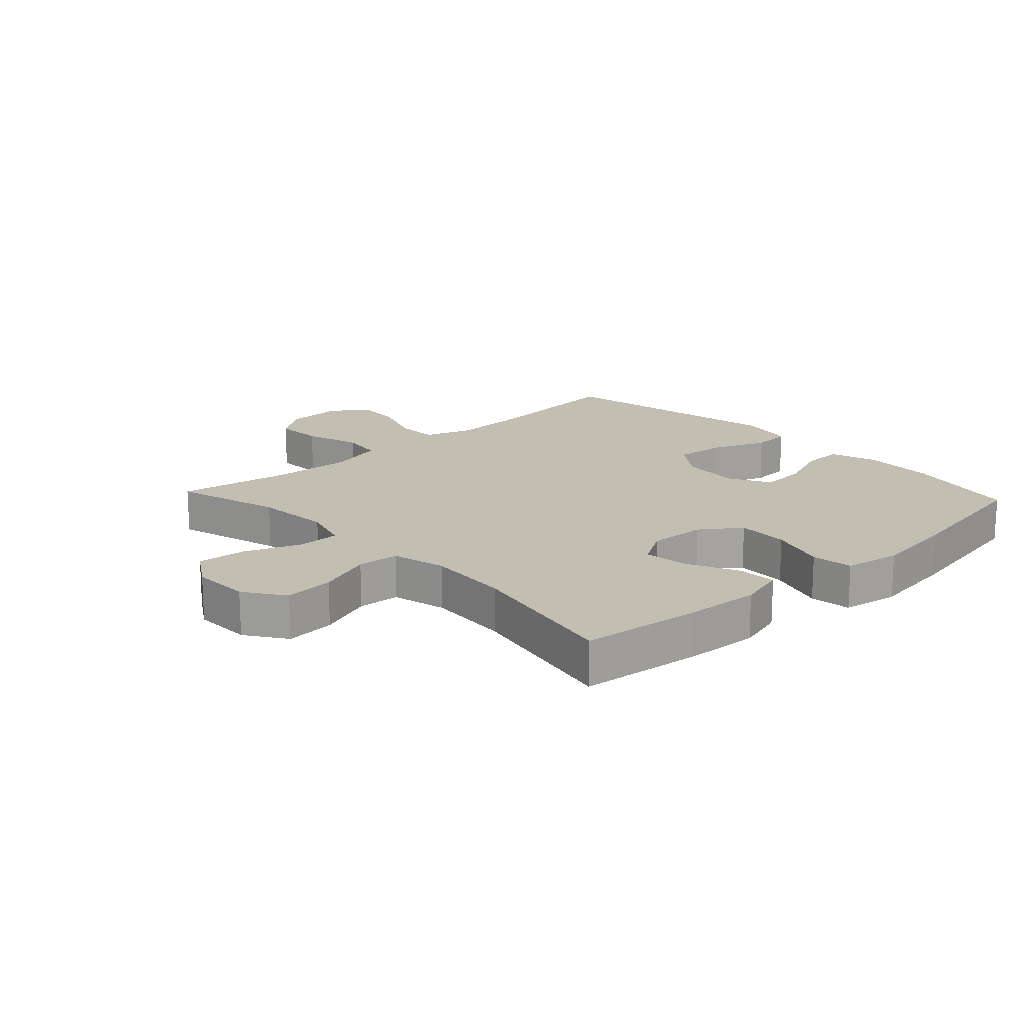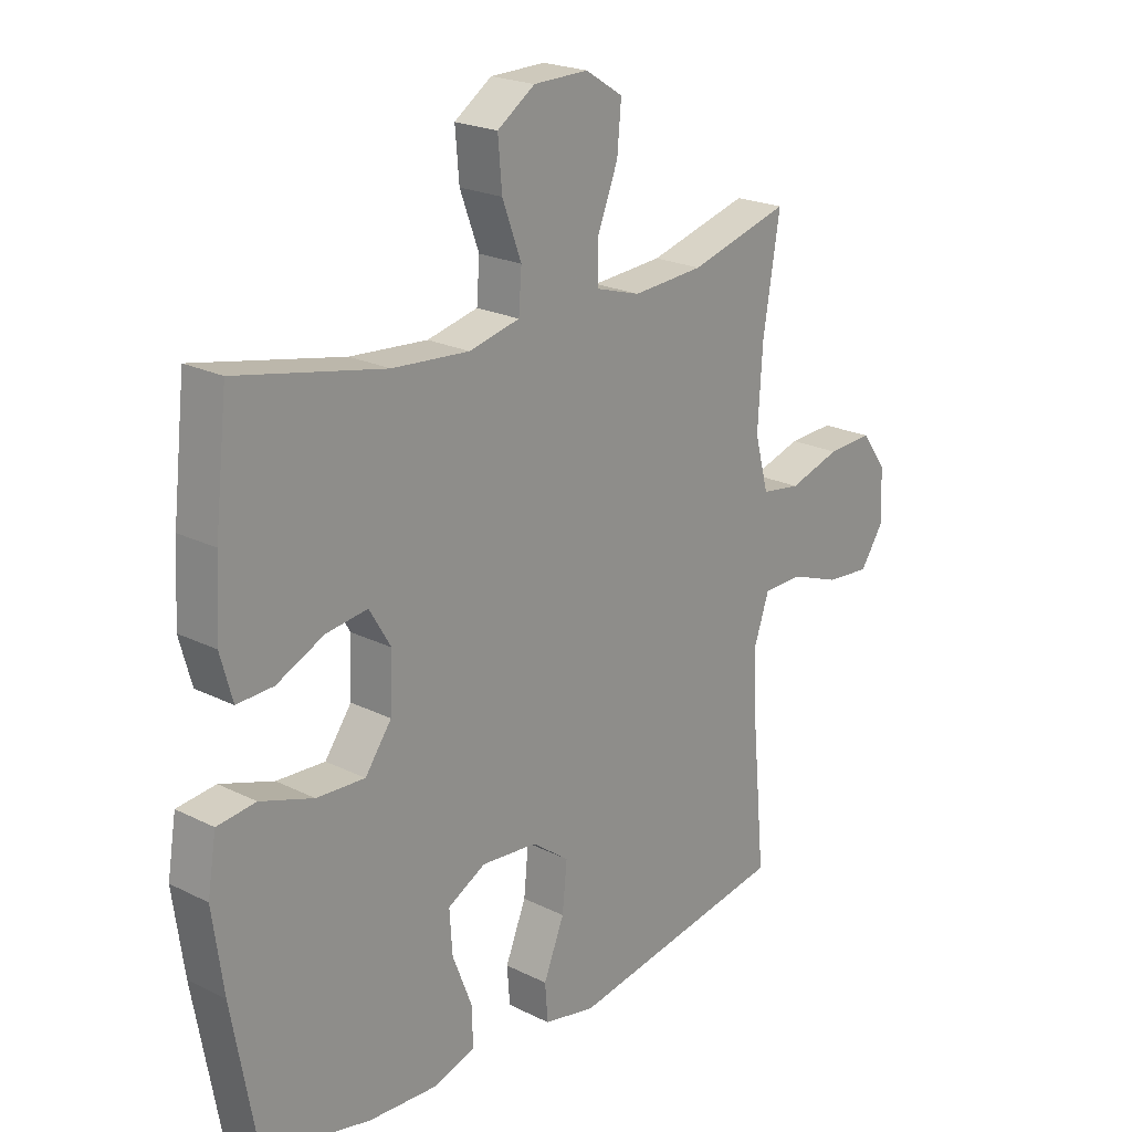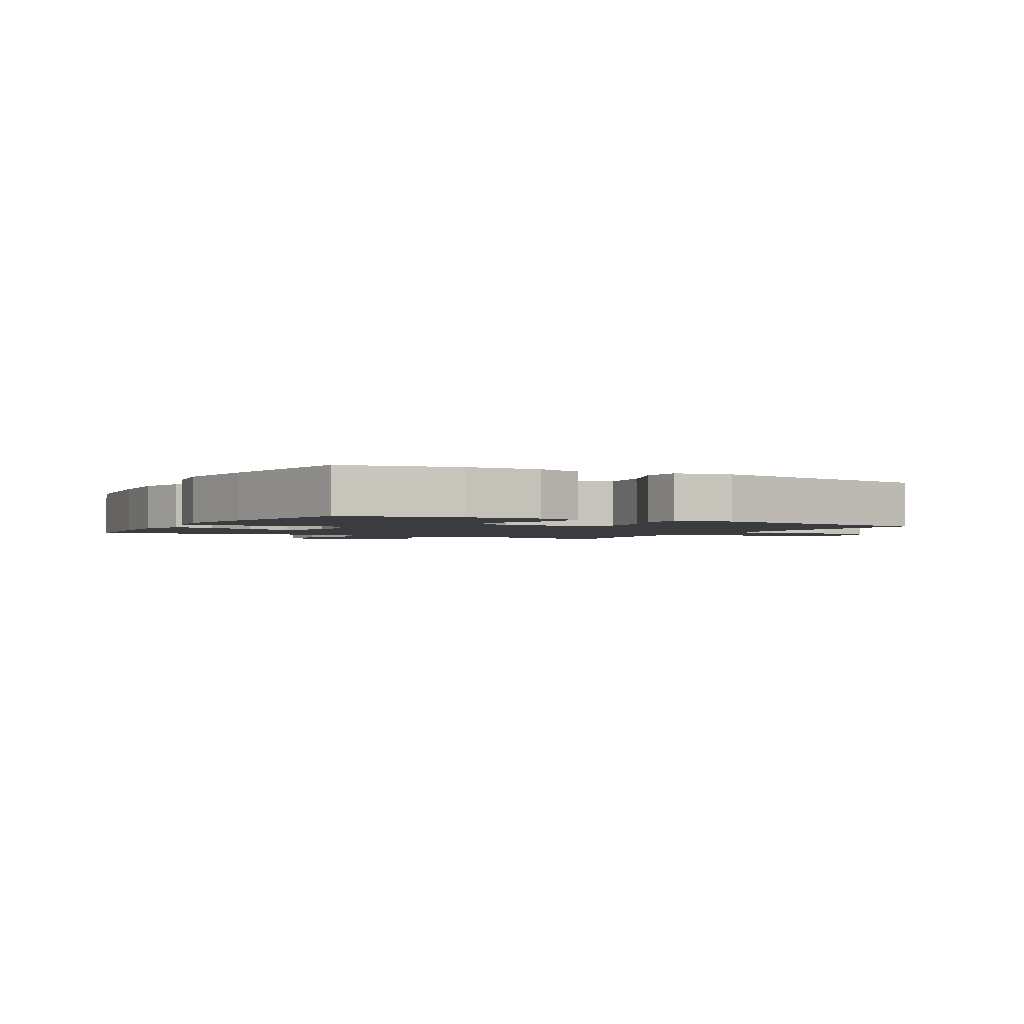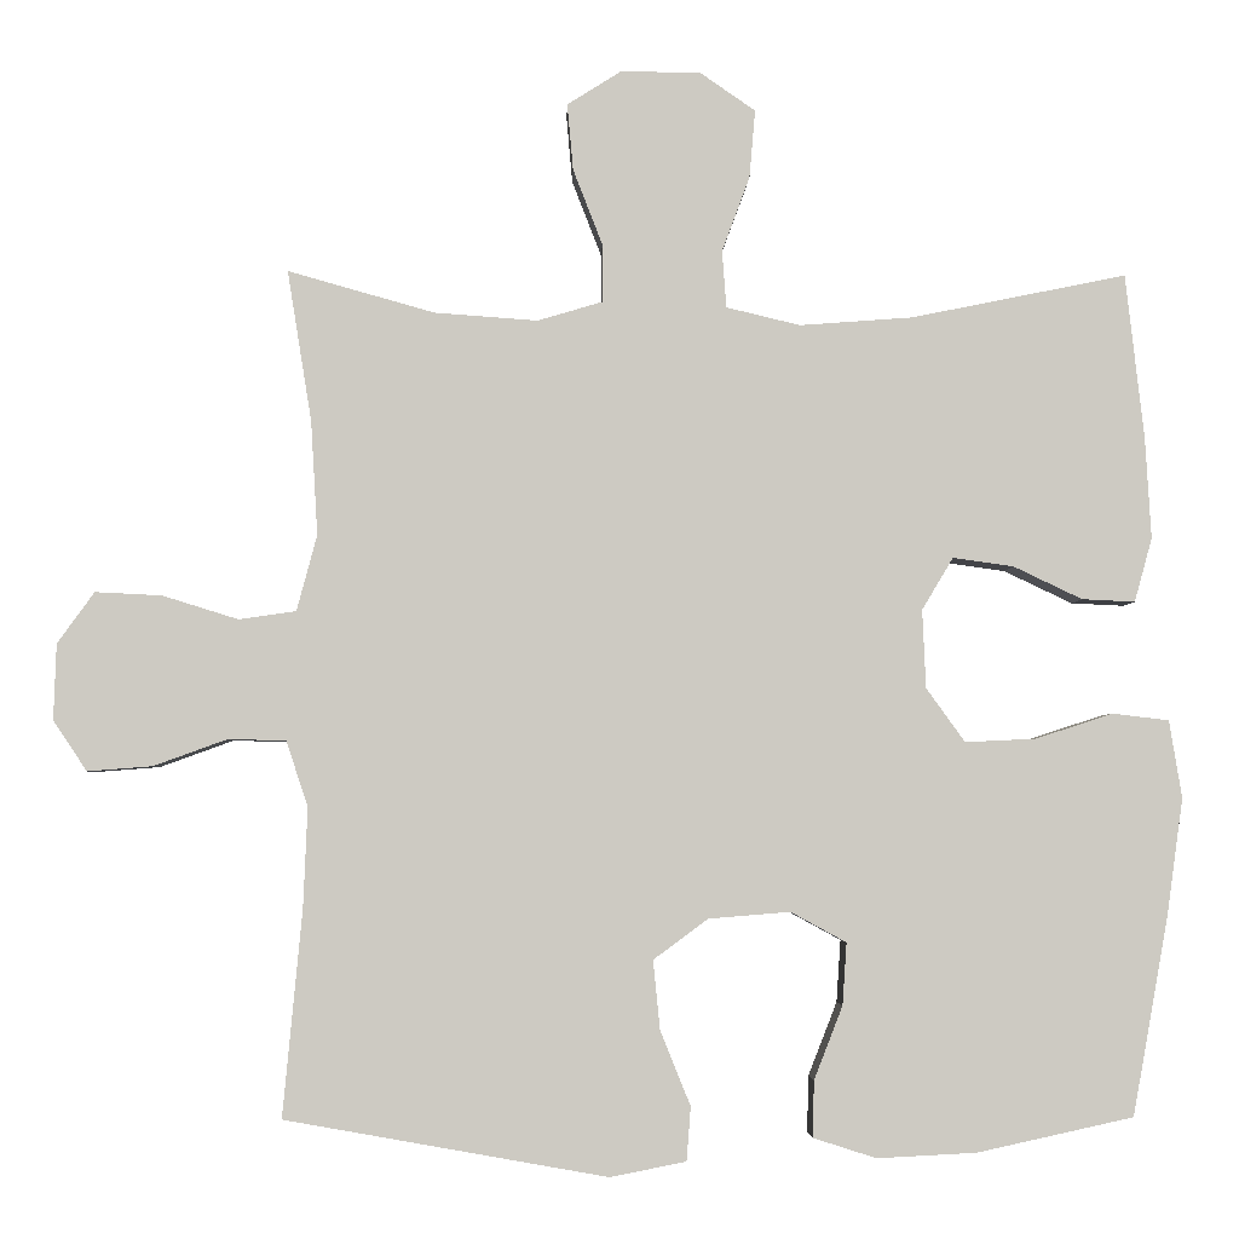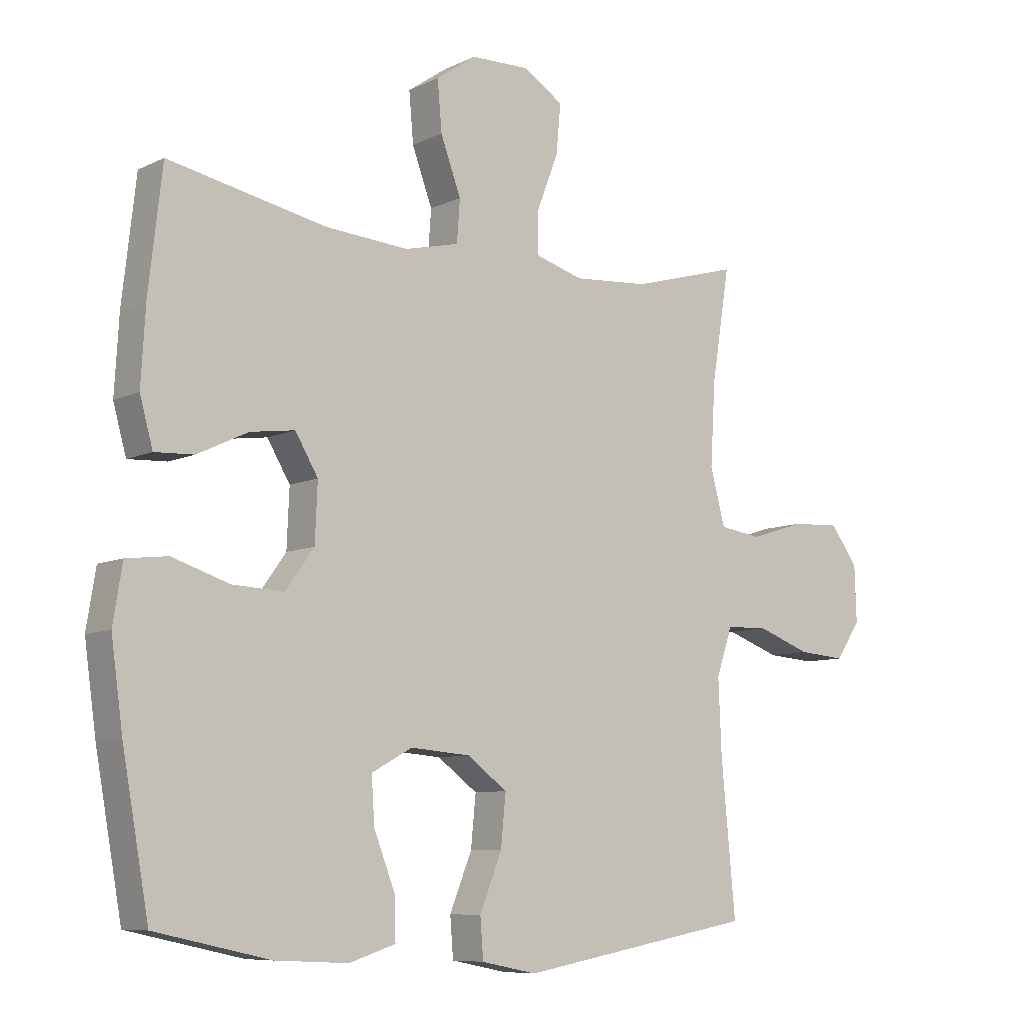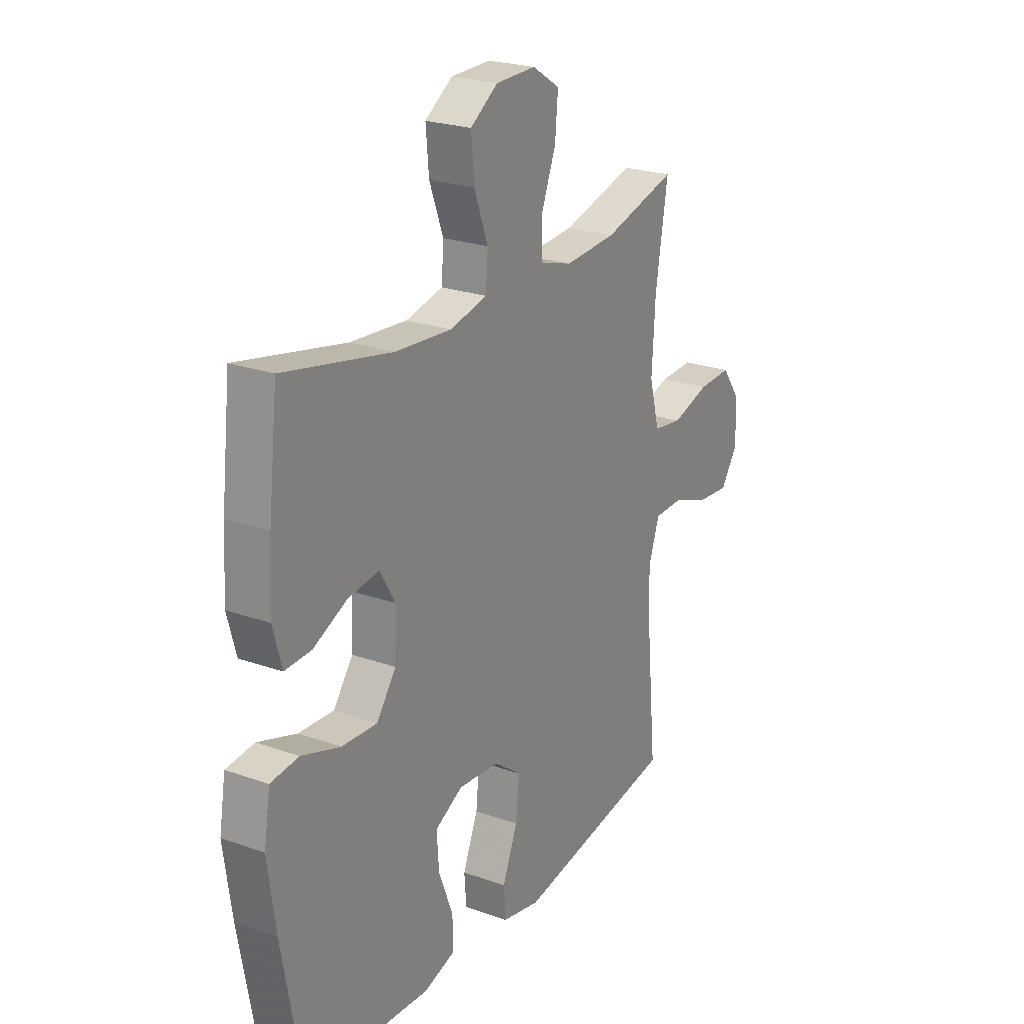
<metadata>
{"format":"obj","ext":"obj","renderer":"f3d","projection":"perspective","resolution":1024,"background":"white","views":[{"elev":17.4,"azim":47.1,"up":"+Y"},{"elev":21.6,"azim":131.4,"up":"+Z"},{"elev":-2.1,"azim":151.3,"up":"+Y"},{"elev":-3.7,"azim":-1.7,"up":"+Z"},{"elev":-8.2,"azim":142.2,"up":"+Z"},{"elev":23.5,"azim":120.9,"up":"+Z"}]}
</metadata>
<code>
v 0.5 0.07 0.5
v 0.522 0.07 0.305
v 0.529 0.07 0.184
v 0.508 0.07 0.108
v 0.445 0.07 0.111
v 0.363 0.07 0.15
v 0.291 0.07 0.16
v 0.254 0.07 0.098
v 0.258 0.07 0.005
v 0.304 0.07 -0.059
v 0.388 0.07 -0.055
v 0.48 0.07 -0.025
v 0.547 0.07 -0.033
v 0.562 0.07 -0.125
v 0.543 0.07 -0.262
v 0.5 0.07 -0.5
v 0.314 0.07 -0.541
v 0.196 0.07 -0.547
v 0.121 0.07 -0.523
v 0.123 0.07 -0.456
v 0.157 0.07 -0.369
v 0.162 0.07 -0.295
v 0.096 0.07 -0.259
v -0.001 0.07 -0.267
v -0.066 0.07 -0.315
v -0.058 0.07 -0.397
v -0.022 0.07 -0.486
v -0.027 0.07 -0.55
v -0.117 0.07 -0.568
v -0.5 0.07 -0.5
v -0.477 0.07 -0.255
v -0.472 0.07 -0.135
v -0.498 0.07 -0.058
v -0.566 0.07 -0.056
v -0.654 0.07 -0.088
v -0.731 0.07 -0.094
v -0.771 0.07 -0.034
v -0.768 0.07 0.056
v -0.724 0.07 0.117
v -0.645 0.07 0.113
v -0.555 0.07 0.085
v -0.487 0.07 0.095
v -0.463 0.07 0.185
v -0.471 0.07 0.32
v -0.5 0.07 0.5
v -0.326 0.07 0.451
v -0.203 0.07 0.442
v -0.126 0.07 0.465
v -0.126 0.07 0.534
v -0.161 0.07 0.624
v -0.168 0.07 0.703
v -0.103 0.07 0.744
v -0.008 0.07 0.742
v 0.057 0.07 0.697
v 0.05 0.07 0.616
v 0.017 0.07 0.527
v 0.022 0.07 0.459
v 0.11 0.07 0.438
v 0.244 0.07 0.448
v 0.5 0 0.5
v 0.522 0 0.305
v 0.529 0 0.184
v 0.508 0 0.108
v 0.445 0 0.111
v 0.363 0 0.15
v 0.291 0 0.16
v 0.254 0 0.098
v 0.258 0 0.005
v 0.304 0 -0.059
v 0.388 0 -0.055
v 0.48 0 -0.025
v 0.547 0 -0.033
v 0.562 0 -0.125
v 0.543 0 -0.262
v 0.5 0 -0.5
v 0.314 0 -0.541
v 0.196 0 -0.547
v 0.121 0 -0.523
v 0.123 0 -0.456
v 0.157 0 -0.369
v 0.162 0 -0.295
v 0.096 0 -0.259
v -0.001 0 -0.267
v -0.066 0 -0.315
v -0.058 0 -0.397
v -0.022 0 -0.486
v -0.027 0 -0.55
v -0.117 0 -0.568
v -0.5 0 -0.5
v -0.477 0 -0.255
v -0.472 0 -0.135
v -0.498 0 -0.058
v -0.566 0 -0.056
v -0.654 0 -0.088
v -0.731 0 -0.094
v -0.771 0 -0.034
v -0.768 0 0.056
v -0.724 0 0.117
v -0.645 0 0.113
v -0.555 0 0.085
v -0.487 0 0.095
v -0.463 0 0.185
v -0.471 0 0.32
v -0.5 0 0.5
v -0.326 0 0.451
v -0.203 0 0.442
v -0.126 0 0.465
v -0.126 0 0.534
v -0.161 0 0.624
v -0.168 0 0.703
v -0.103 0 0.744
v -0.008 0 0.742
v 0.057 0 0.697
v 0.05 0 0.616
v 0.017 0 0.527
v 0.022 0 0.459
v 0.11 0 0.438
v 0.244 0 0.448
f 54 55 56
f 53 54 56
f 52 53 56
f 51 52 56
f 50 51 56
f 49 50 56
f 48 49 56 57
f 47 48 57 58
f 44 45 46
f 43 44 46 47
f 42 43 47 58
f 39 40 41
f 38 39 41
f 37 38 41
f 36 37 41
f 35 36 41
f 34 35 41
f 33 34 41 42
f 42 58 59
f 33 42 59
f 32 33 59
f 29 30 31
f 28 29 31
f 27 28 31
f 26 27 31
f 25 26 31 32
f 19 20 21
f 18 19 21
f 17 18 21
f 16 17 21
f 15 16 21
f 14 15 21
f 13 14 21
f 12 13 21
f 11 12 21
f 10 11 21 22
f 9 10 22 23
f 4 5 6
f 3 4 6
f 2 3 6
f 1 2 6
f 59 1 6
f 59 6 7
f 59 7 8
f 32 59 8
f 25 32 8
f 24 25 8
f 8 9 23 24
f 115 114 113
f 115 113 112
f 115 112 111
f 115 111 110
f 115 110 109
f 115 109 108
f 116 115 108 107
f 117 116 107 106
f 105 104 103
f 106 105 103 102
f 117 106 102 101
f 100 99 98
f 100 98 97
f 100 97 96
f 100 96 95
f 100 95 94
f 100 94 93
f 101 100 93 92
f 118 117 101
f 118 101 92
f 118 92 91
f 90 89 88
f 90 88 87
f 90 87 86
f 90 86 85
f 91 90 85 84
f 80 79 78
f 80 78 77
f 80 77 76
f 80 76 75
f 80 75 74
f 80 74 73
f 80 73 72
f 80 72 71
f 80 71 70
f 81 80 70 69
f 82 81 69 68
f 65 64 63
f 65 63 62
f 65 62 61
f 65 61 60
f 65 60 118
f 66 65 118
f 67 66 118
f 67 118 91
f 67 91 84
f 67 84 83
f 83 82 68 67
f 1 60 61 2
f 2 61 62 3
f 3 62 63 4
f 4 63 64 5
f 5 64 65 6
f 6 65 66 7
f 7 66 67 8
f 8 67 68 9
f 9 68 69 10
f 10 69 70 11
f 11 70 71 12
f 12 71 72 13
f 13 72 73 14
f 14 73 74 15
f 15 74 75 16
f 16 75 76 17
f 17 76 77 18
f 18 77 78 19
f 19 78 79 20
f 20 79 80 21
f 21 80 81 22
f 22 81 82 23
f 23 82 83 24
f 24 83 84 25
f 25 84 85 26
f 26 85 86 27
f 27 86 87 28
f 28 87 88 29
f 29 88 89 30
f 30 89 90 31
f 31 90 91 32
f 32 91 92 33
f 33 92 93 34
f 34 93 94 35
f 35 94 95 36
f 36 95 96 37
f 37 96 97 38
f 38 97 98 39
f 39 98 99 40
f 40 99 100 41
f 41 100 101 42
f 42 101 102 43
f 43 102 103 44
f 44 103 104 45
f 45 104 105 46
f 46 105 106 47
f 47 106 107 48
f 48 107 108 49
f 49 108 109 50
f 50 109 110 51
f 51 110 111 52
f 52 111 112 53
f 53 112 113 54
f 54 113 114 55
f 55 114 115 56
f 56 115 116 57
f 57 116 117 58
f 58 117 118 59
f 59 118 60 1

</code>
